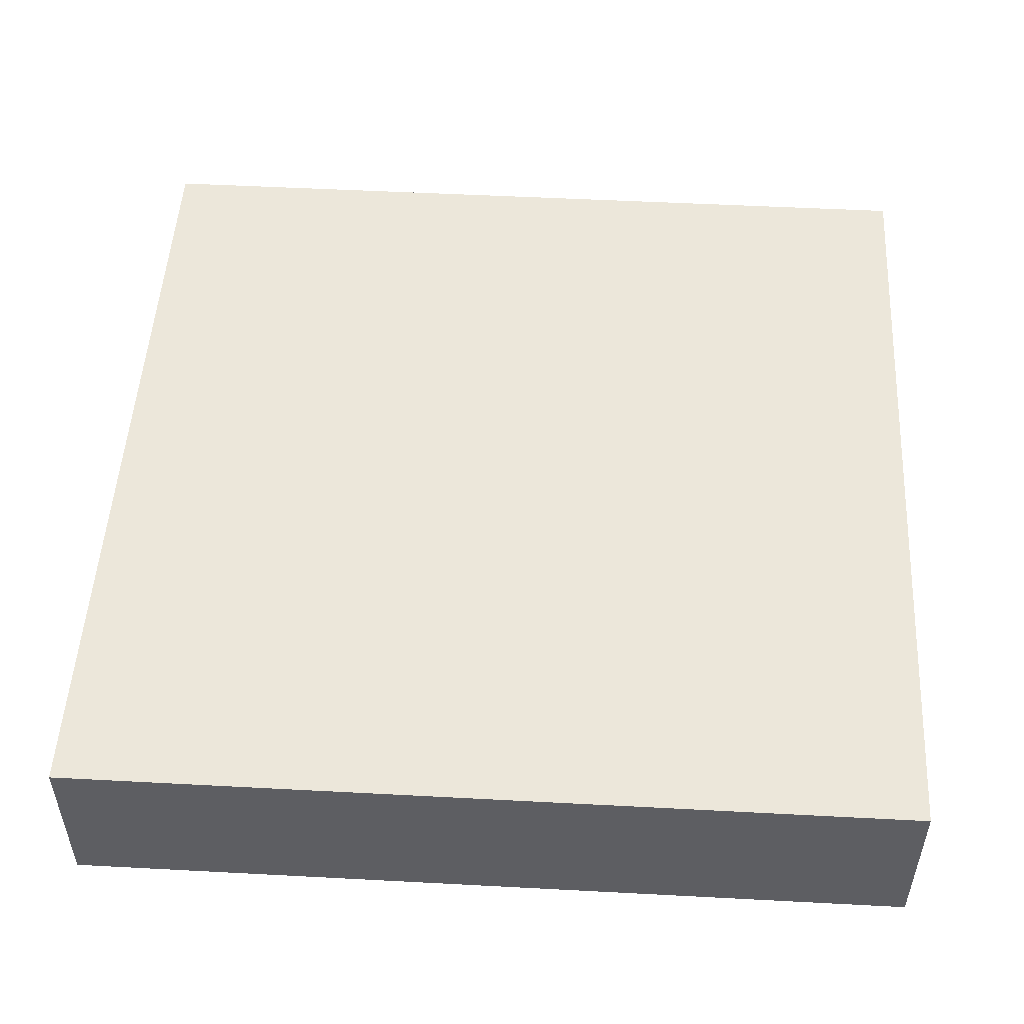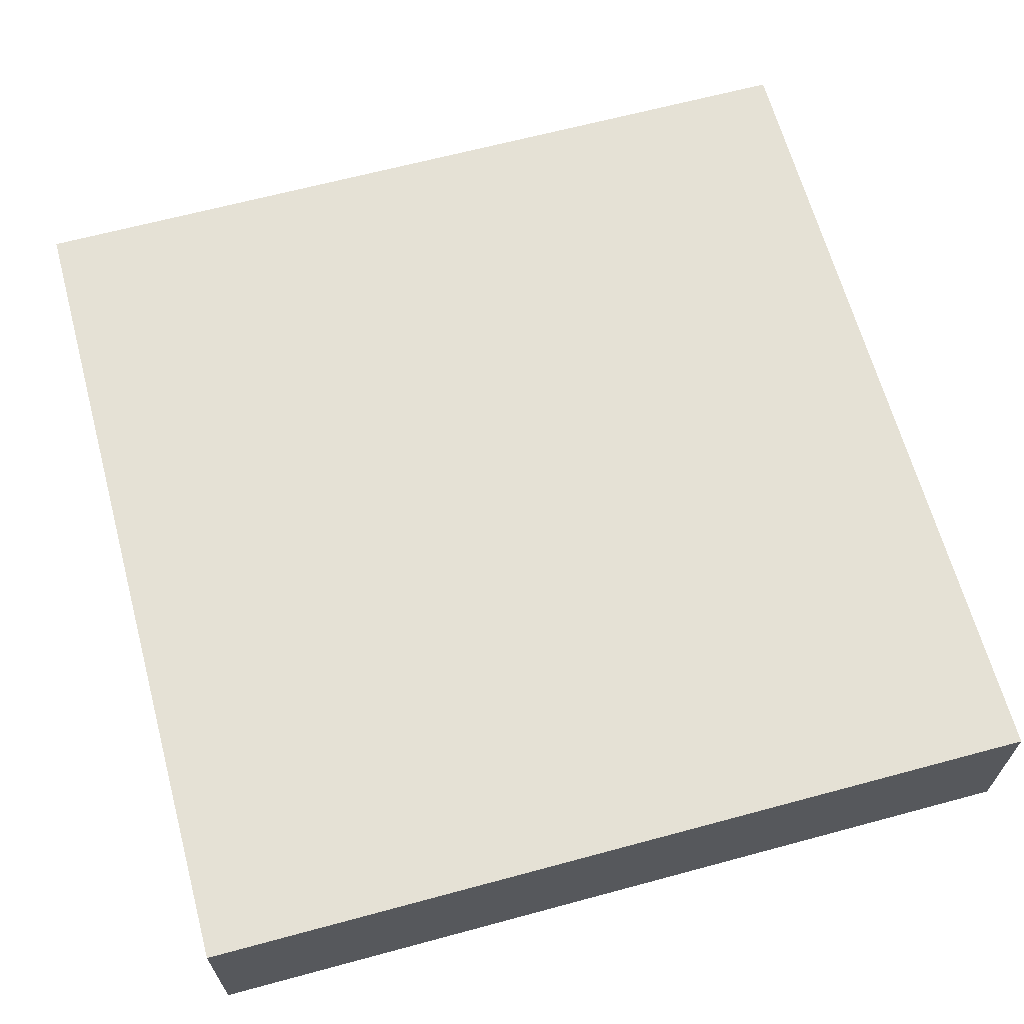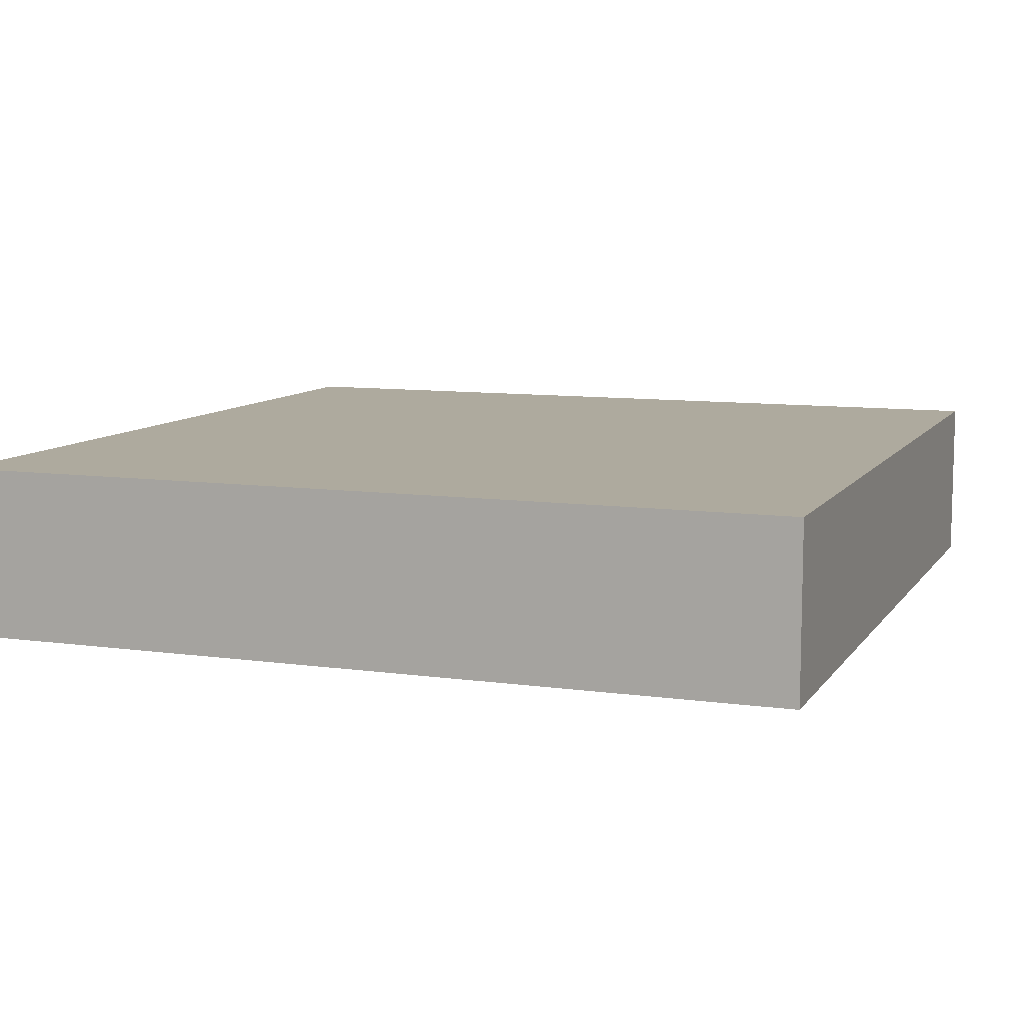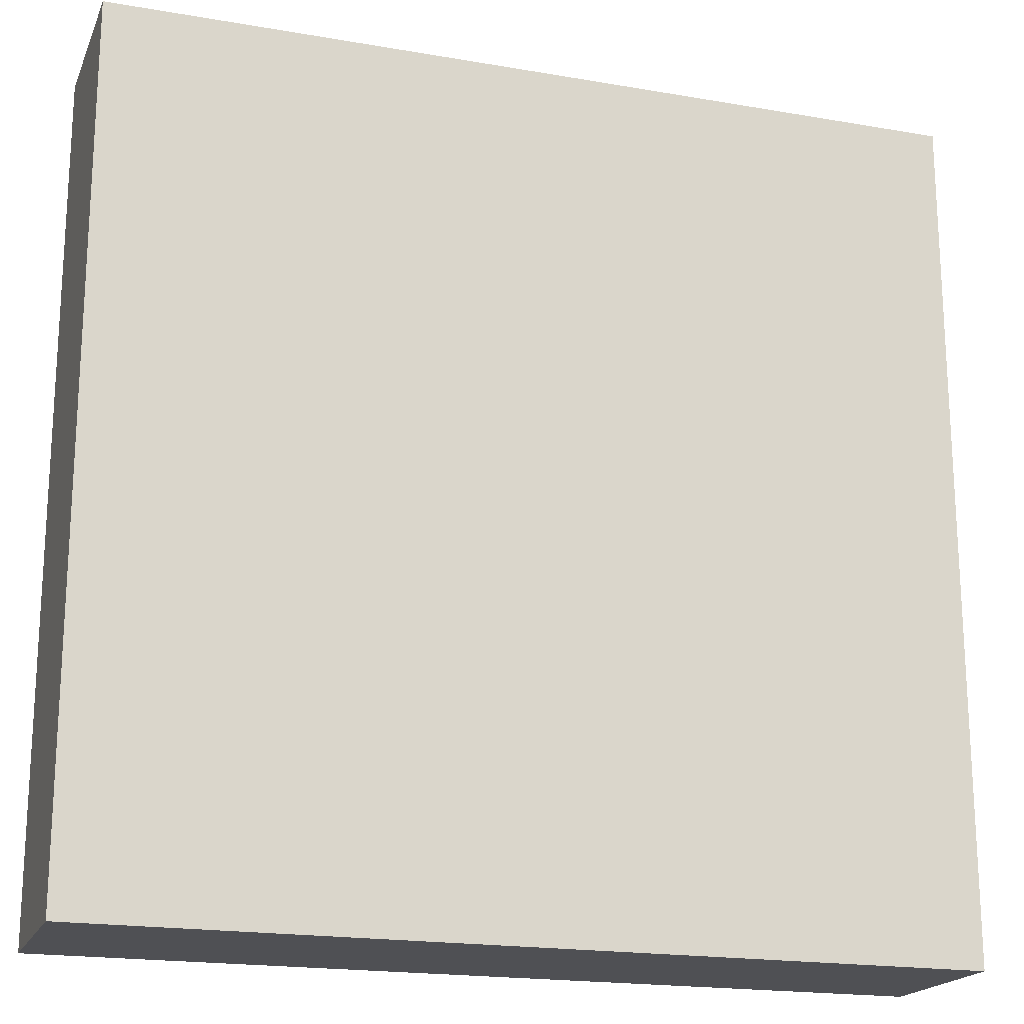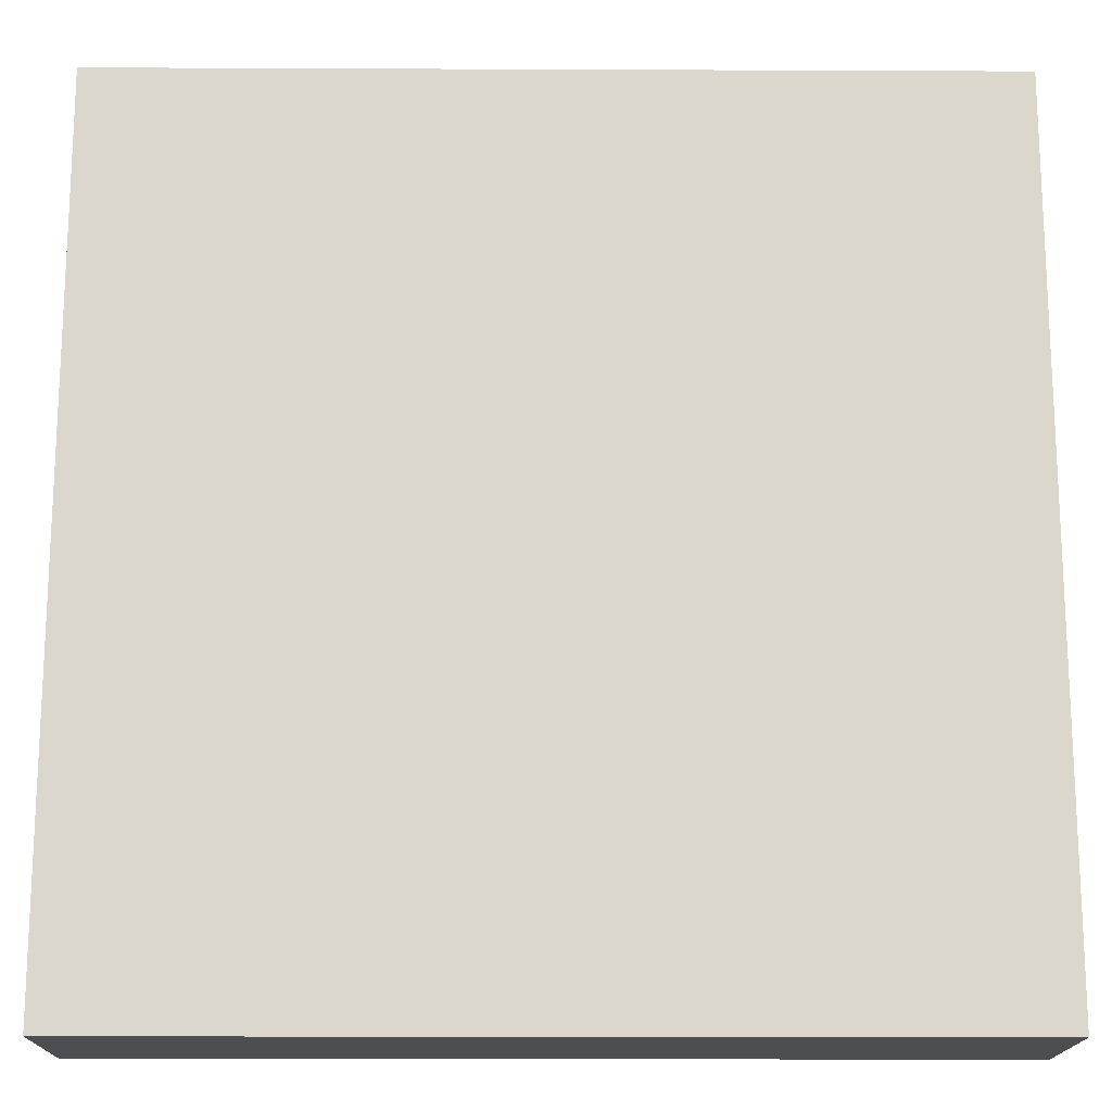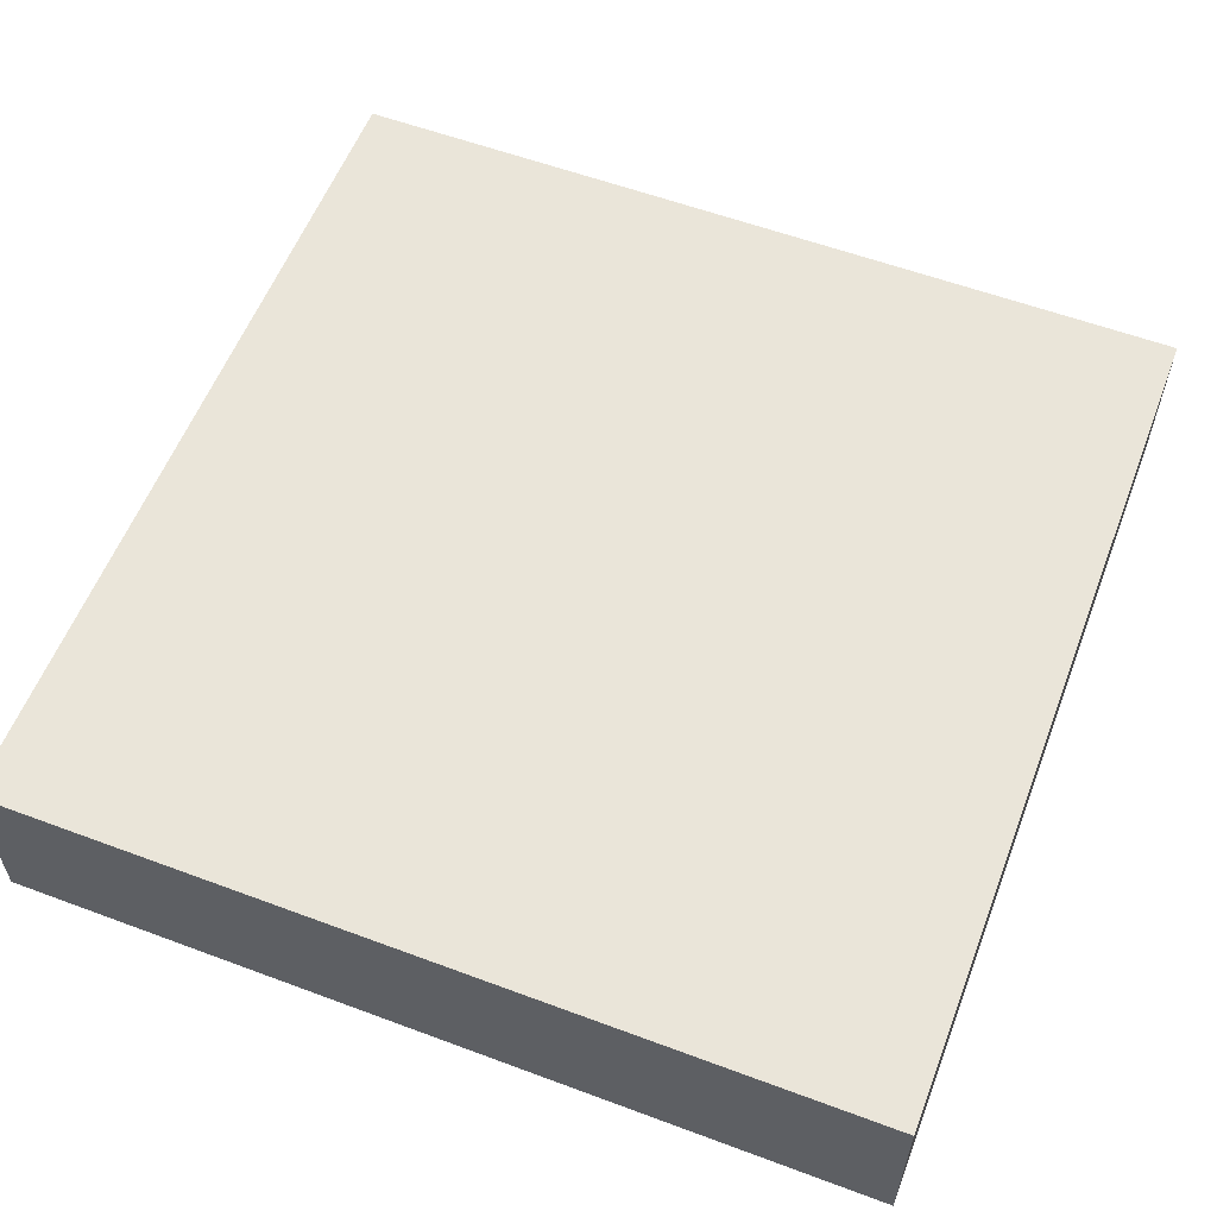
<metadata>
{"format":"obj","ext":"obj","renderer":"f3d","projection":"perspective","resolution":1024,"background":"white","views":[{"elev":51.0,"azim":3.3,"up":"+Y"},{"elev":65.0,"azim":-15.2,"up":"+Y"},{"elev":9.3,"azim":-69.6,"up":"+Y"},{"elev":-19.2,"azim":-18.1,"up":"+Z"},{"elev":-16.5,"azim":-0.5,"up":"+Z"},{"elev":57.9,"azim":-158.9,"up":"+Y"}]}
</metadata>
<code>
o Cube.005
v -0.5 -0.1 0.5
v -0.5 0.1 0.5
v -0.5 -0.1 -0.5
v -0.5 0.1 -0.5
v 0.5 -0.1 0.5
v 0.5 0.1 0.5
v 0.5 -0.1 -0.5
v 0.5 0.1 -0.5
f 1 2 4 3
f 3 4 8 7
f 7 8 6 5
f 5 6 2 1
f 3 7 5 1
f 8 4 2 6

</code>
